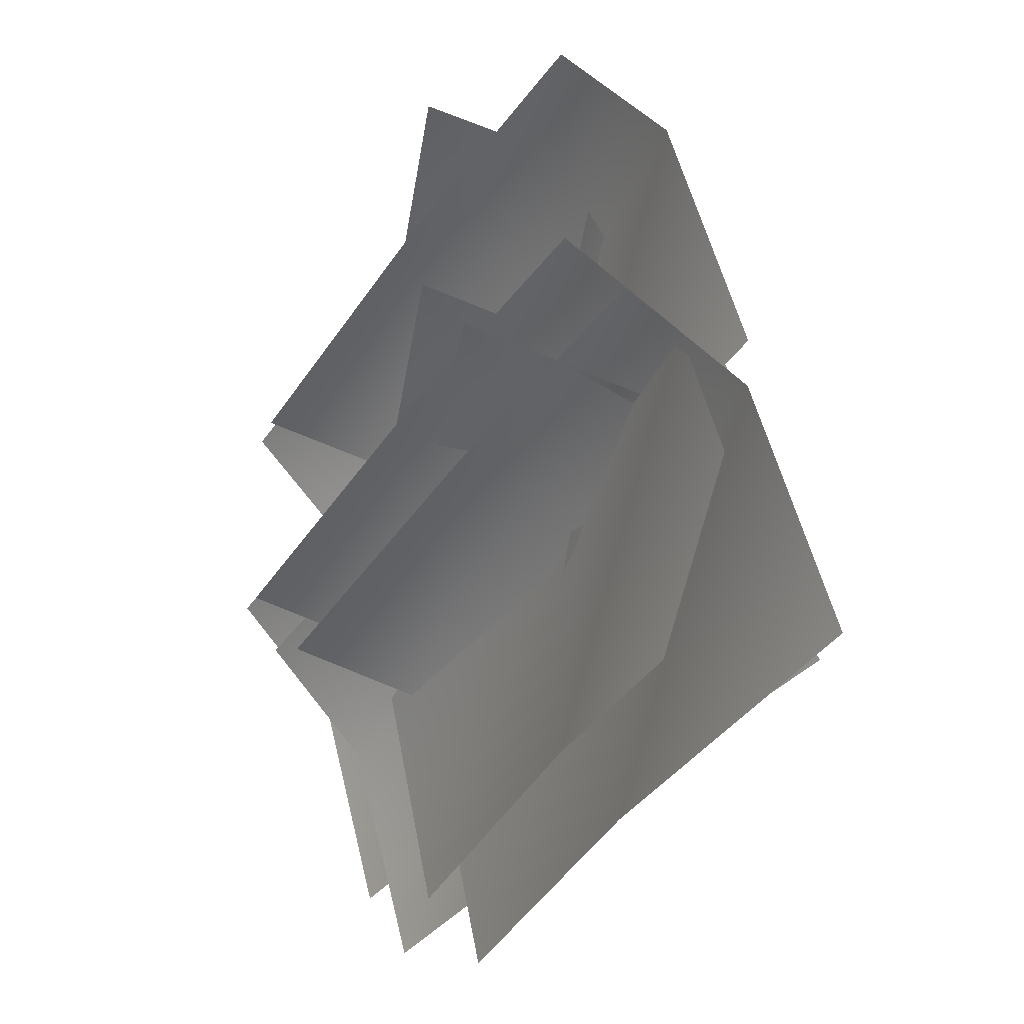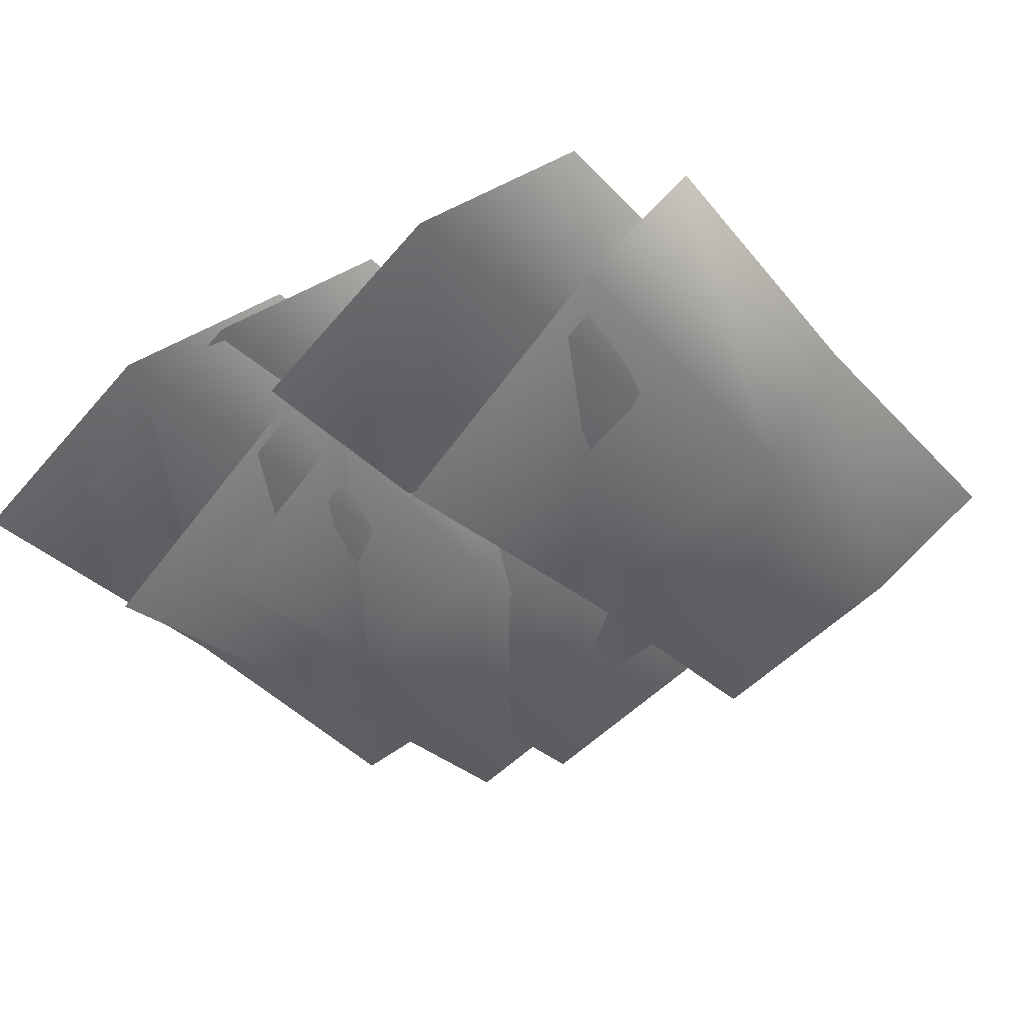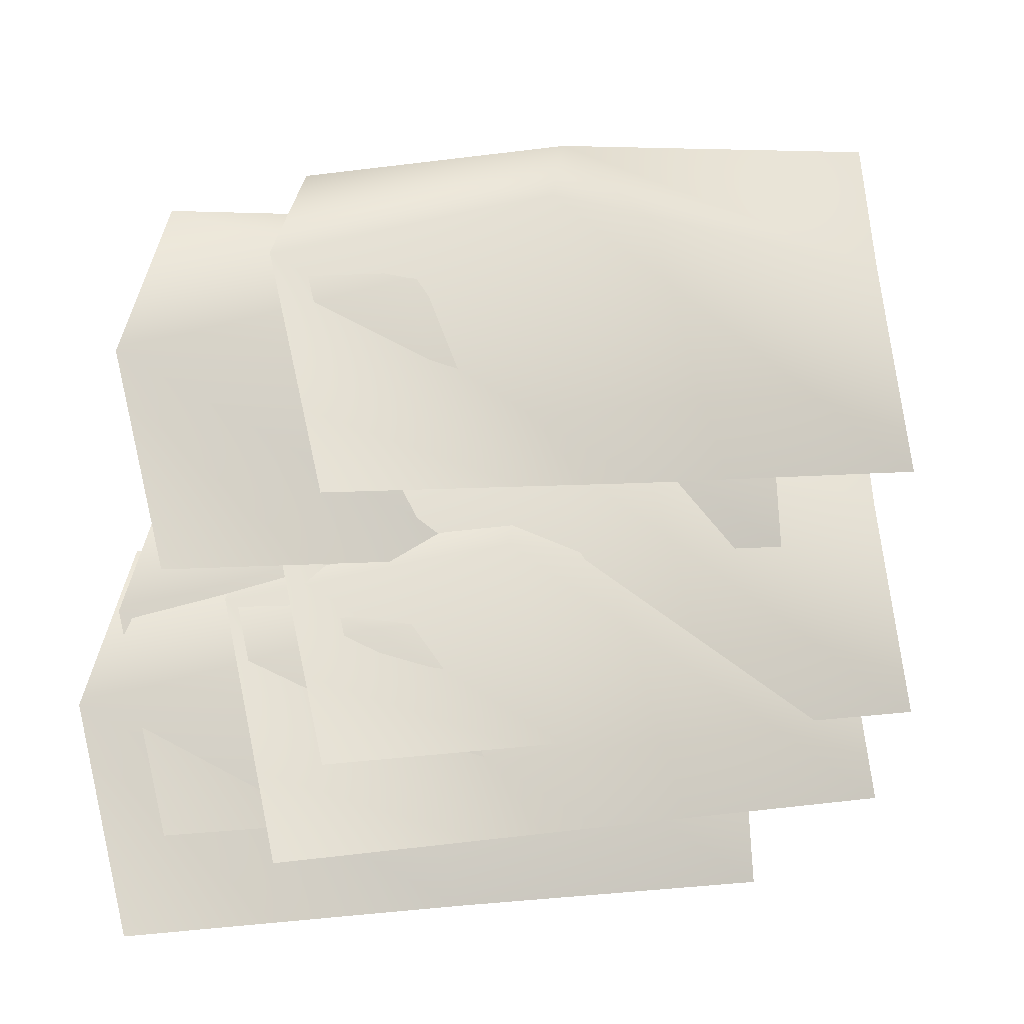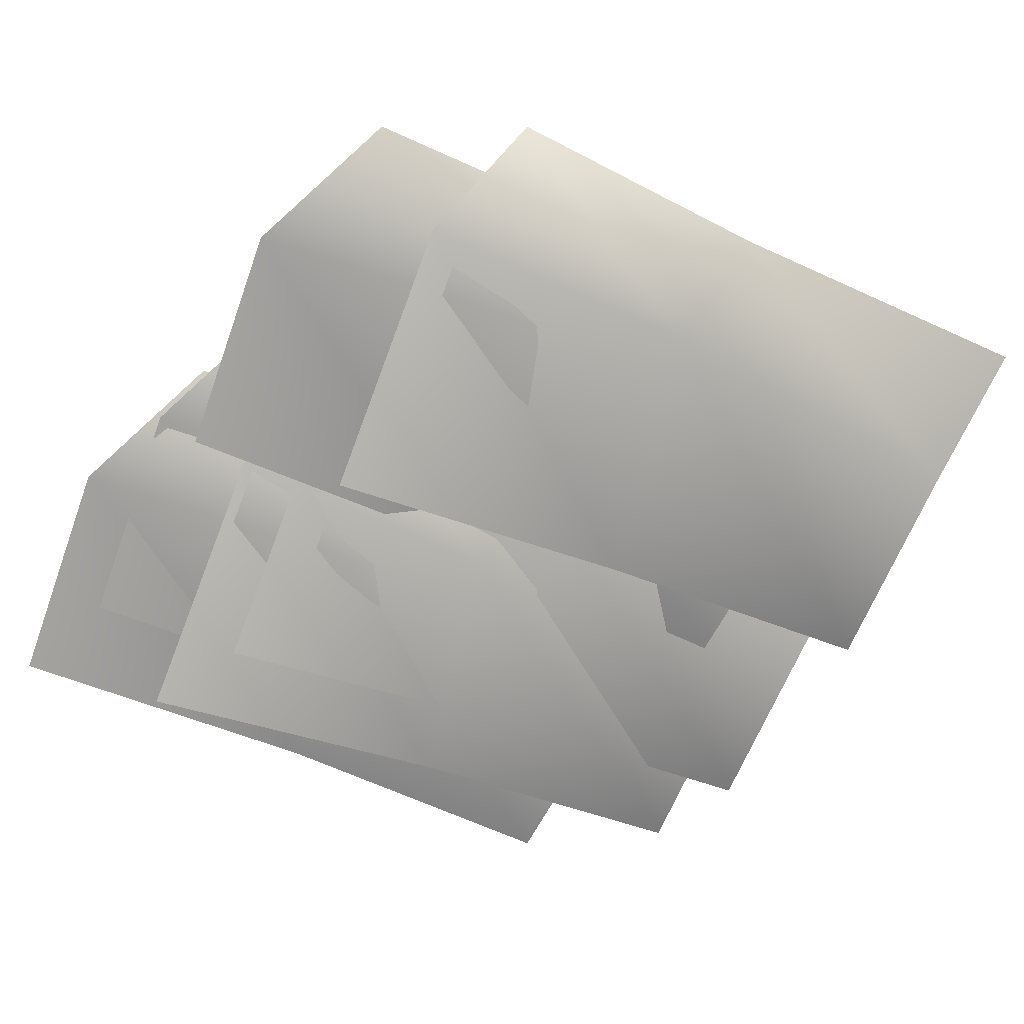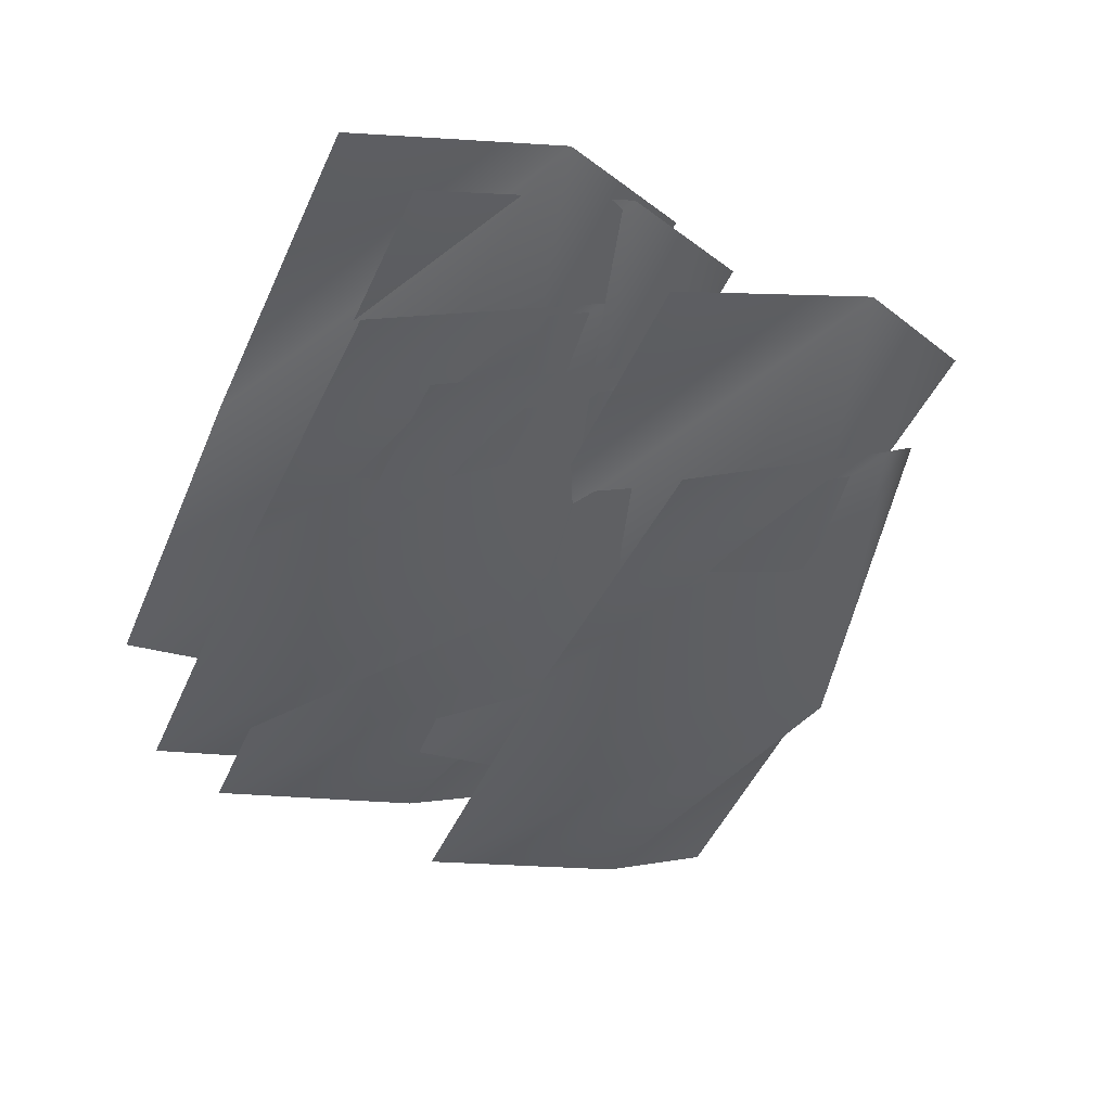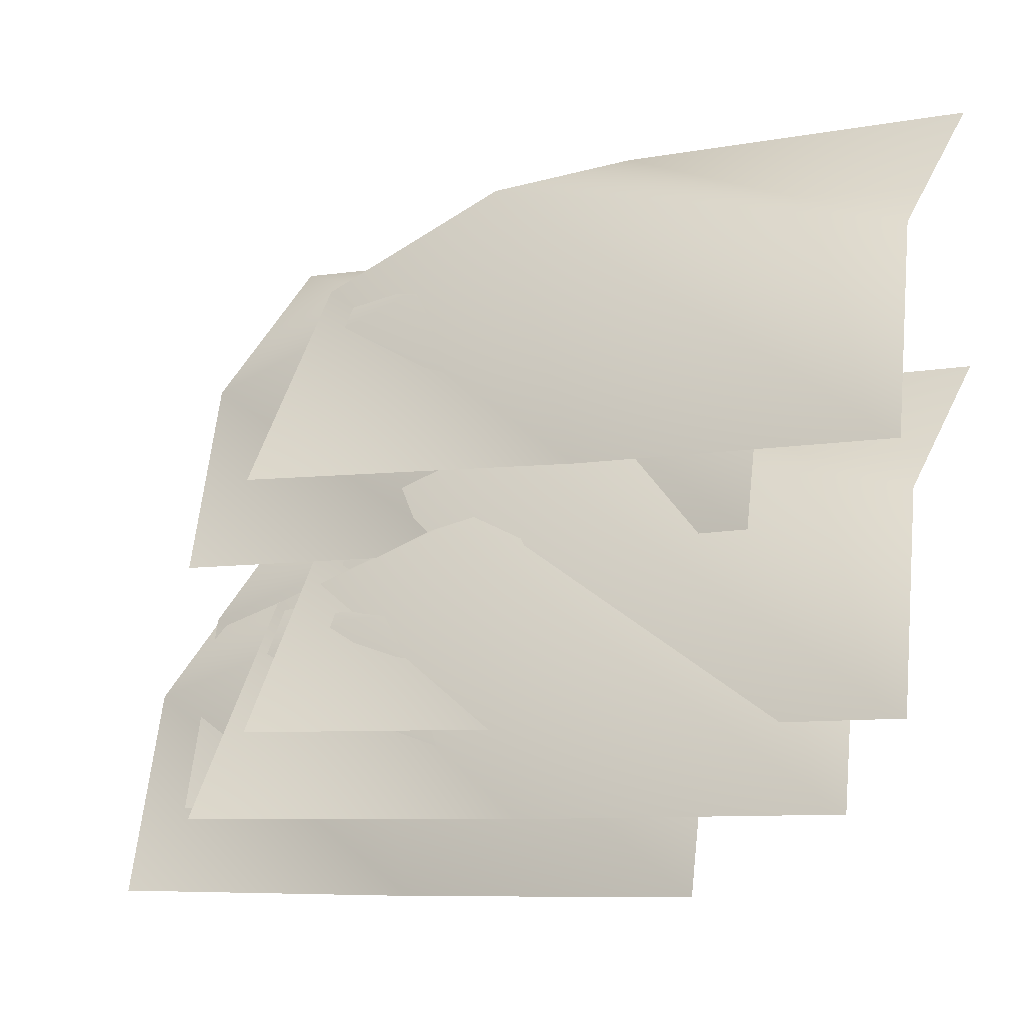
<metadata>
{"format":"obj","ext":"obj","renderer":"f3d","projection":"perspective","resolution":1024,"background":"white","views":[{"elev":-38.6,"azim":66.2,"up":"+Y"},{"elev":-40.5,"azim":124.7,"up":"+Z"},{"elev":3.9,"azim":165.3,"up":"+Y"},{"elev":-55.1,"azim":150.3,"up":"+Z"},{"elev":-55.1,"azim":66.2,"up":"+Z"},{"elev":-7.3,"azim":-147.7,"up":"+Y"}]}
</metadata>
<code>
g yz12
v 13.51 15.96 -38.44
v 1.31 29.11 -3.571
v 55.49 22.64 11.32
v 68.68 4.453 -21.29
v -5.591 -42.86 -39.1
v 64.5 -42.83 -55.56
v -67.83 3.339 -15.11
v -72.16 30.09 5.425
v -71.13 -41.88 -28.85
v 42.21 -1.092 -29.67
v 28.24 13.52 3.561
v 86.74 13.55 -5.275
v 100.1 -15.61 -21.21
v 24.92 -58.45 -31.7
v 93.36 -58.42 -39.64
v -39.23 3.51 -17.76
v -46.8 14.5 10.73
v -39.71 -57.47 -30.73
v 13.51 -36.84 -38.44
v 1.31 -23.68 -3.571
v 55.49 -30.16 11.32
v 68.68 -48.34 -21.29
v -5.591 -95.65 -39.1
v 64.5 -95.62 -55.56
v -67.83 -49.45 -15.11
v -72.16 -22.7 5.425
v -71.13 -94.67 -28.85
v 42.21 -53.88 -29.67
v 28.24 -39.27 3.561
v 86.74 -39.24 -5.275
v 100.1 -68.41 -21.21
v 24.92 -111.2 -31.7
v 93.36 -111.2 -39.64
v -39.23 -49.28 -17.76
v -46.8 -38.29 10.73
v -39.71 -110.3 -30.73
v 23.89 -54.53 -43.25
v 11.69 -41.38 -8.38
v 65.88 -47.85 6.513
v 79.06 -66.03 -26.1
v 4.791 -113.3 -43.91
v 74.88 -113.3 -60.36
v -57.45 -67.15 -19.92
v -61.78 -40.39 0.6164
v -60.75 -112.4 -33.66
v 50.97 -71.58 -37.61
v 37 -56.97 -4.385
v 95.49 -56.93 -13.22
v 108.8 -86.1 -29.15
v 33.67 -128.9 -39.64
v 102.1 -128.9 -47.58
v -30.47 -66.97 -25.7
v -38.05 -55.98 2.782
v -30.95 -128 -38.68
f 3 1 2
f 1 3 4
f 4 5 1
f 5 4 6
f 2 7 8
f 7 2 1
f 1 9 7
f 9 1 5
f 12 10 11
f 10 12 13
f 13 14 10
f 14 13 15
f 11 16 17
f 16 11 10
f 10 18 16
f 18 10 14
f 21 19 20
f 19 21 22
f 22 23 19
f 23 22 24
f 20 25 26
f 25 20 19
f 19 27 25
f 27 19 23
f 30 28 29
f 28 30 31
f 31 32 28
f 32 31 33
f 29 34 35
f 34 29 28
f 28 36 34
f 36 28 32
f 39 37 38
f 37 39 40
f 40 41 37
f 41 40 42
f 38 43 44
f 43 38 37
f 37 45 43
f 45 37 41
f 48 46 47
f 46 48 49
f 49 50 46
f 50 49 51
f 47 52 53
f 52 47 46
f 46 54 52
f 54 46 50

</code>
